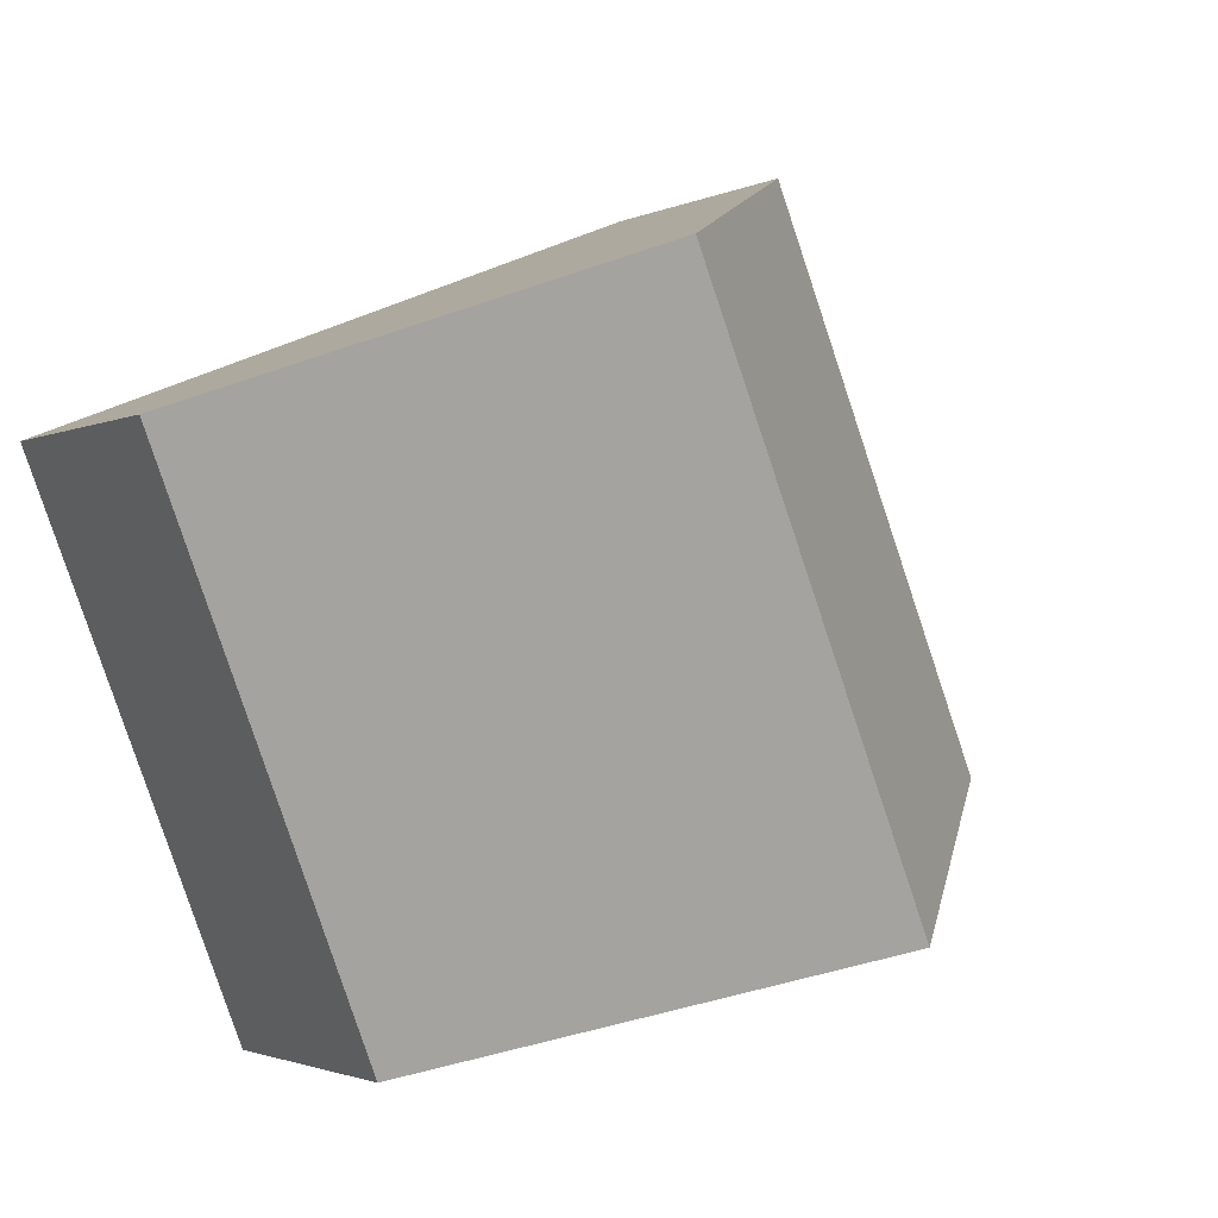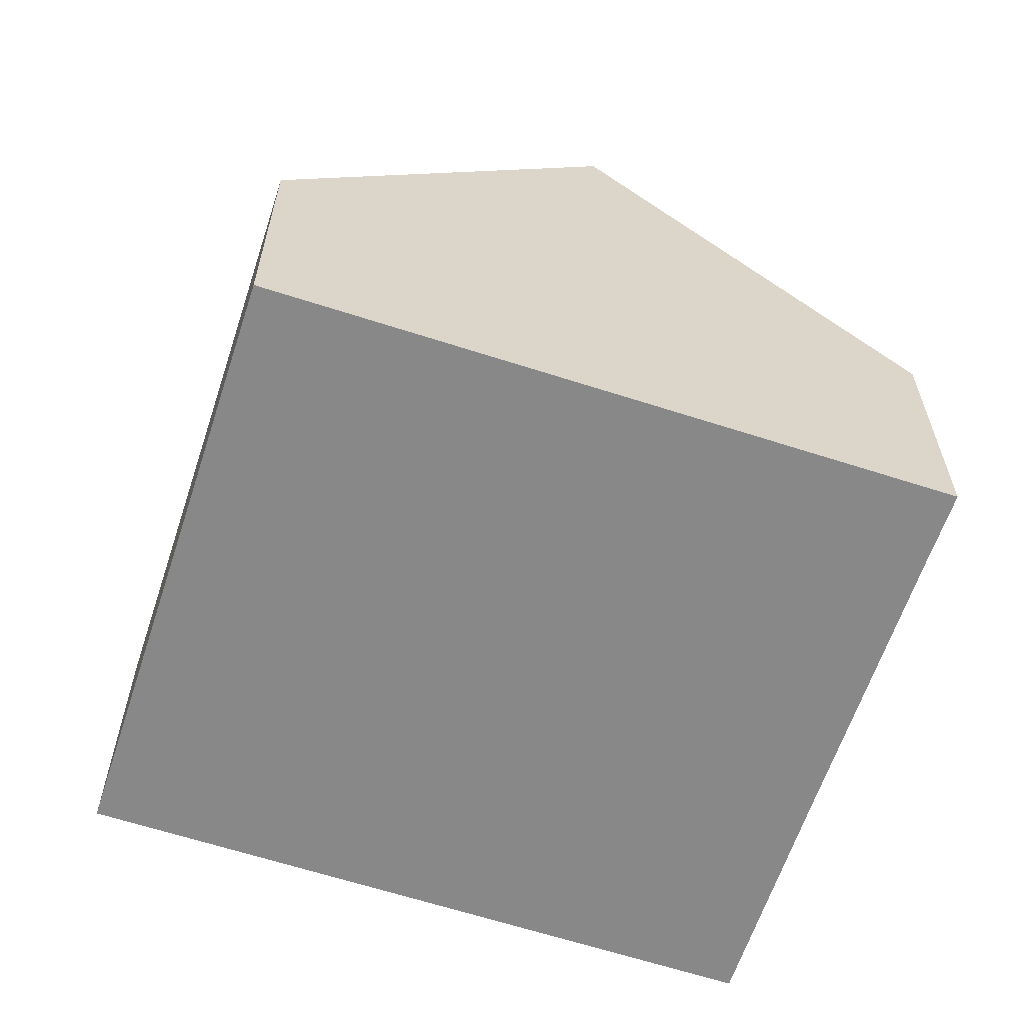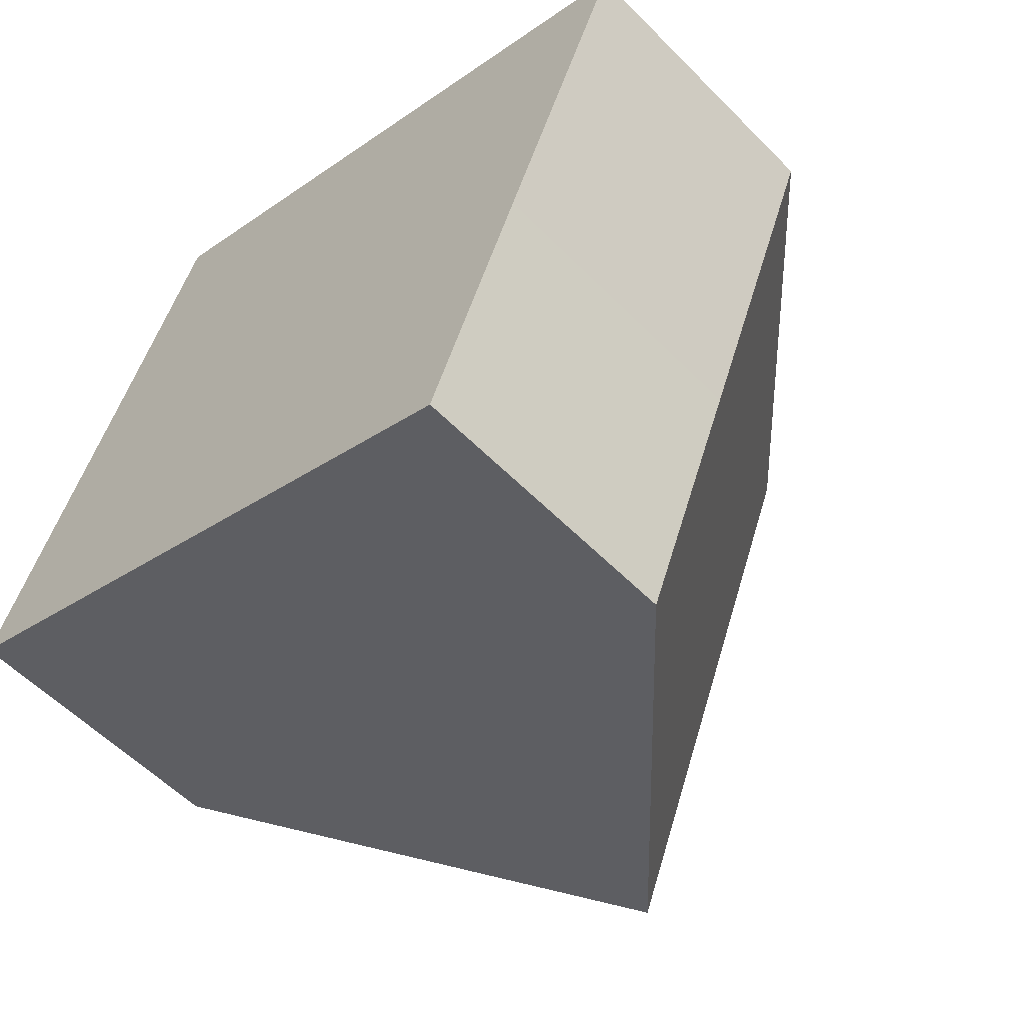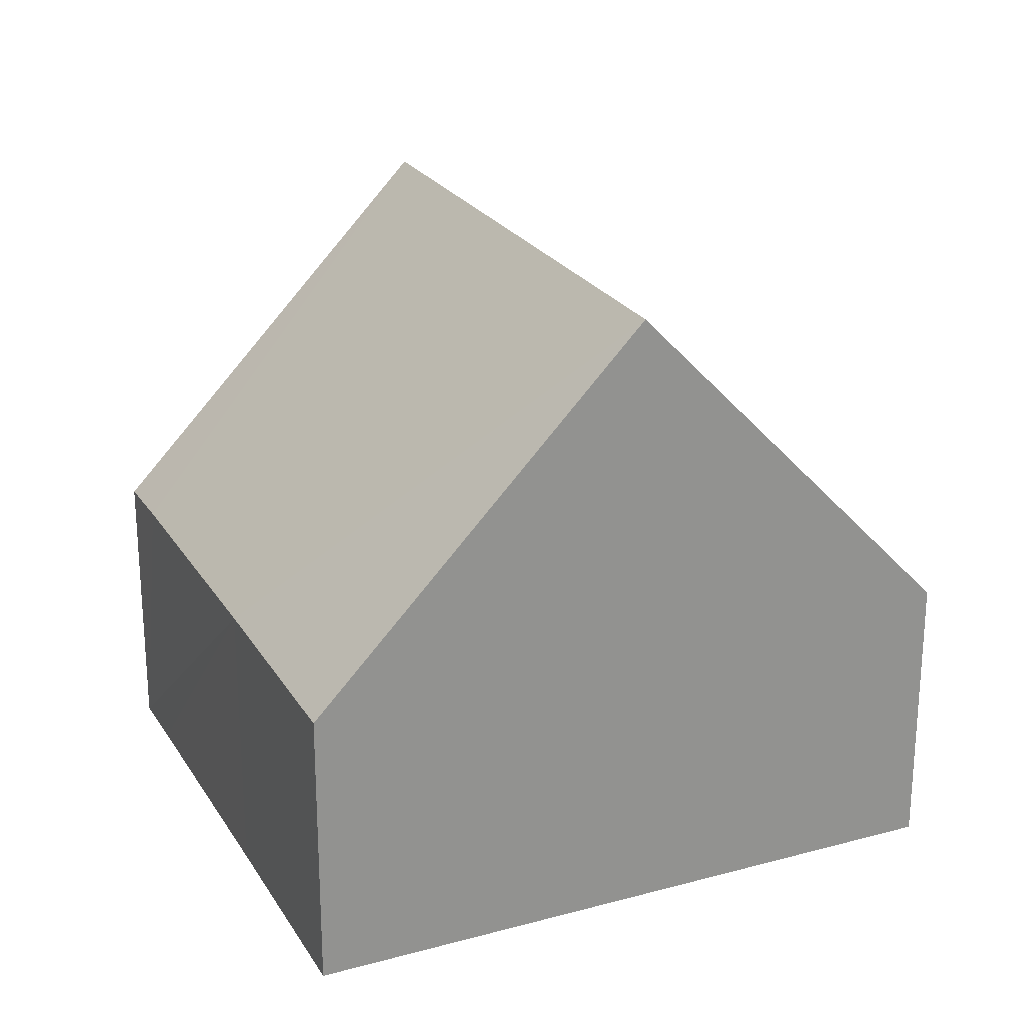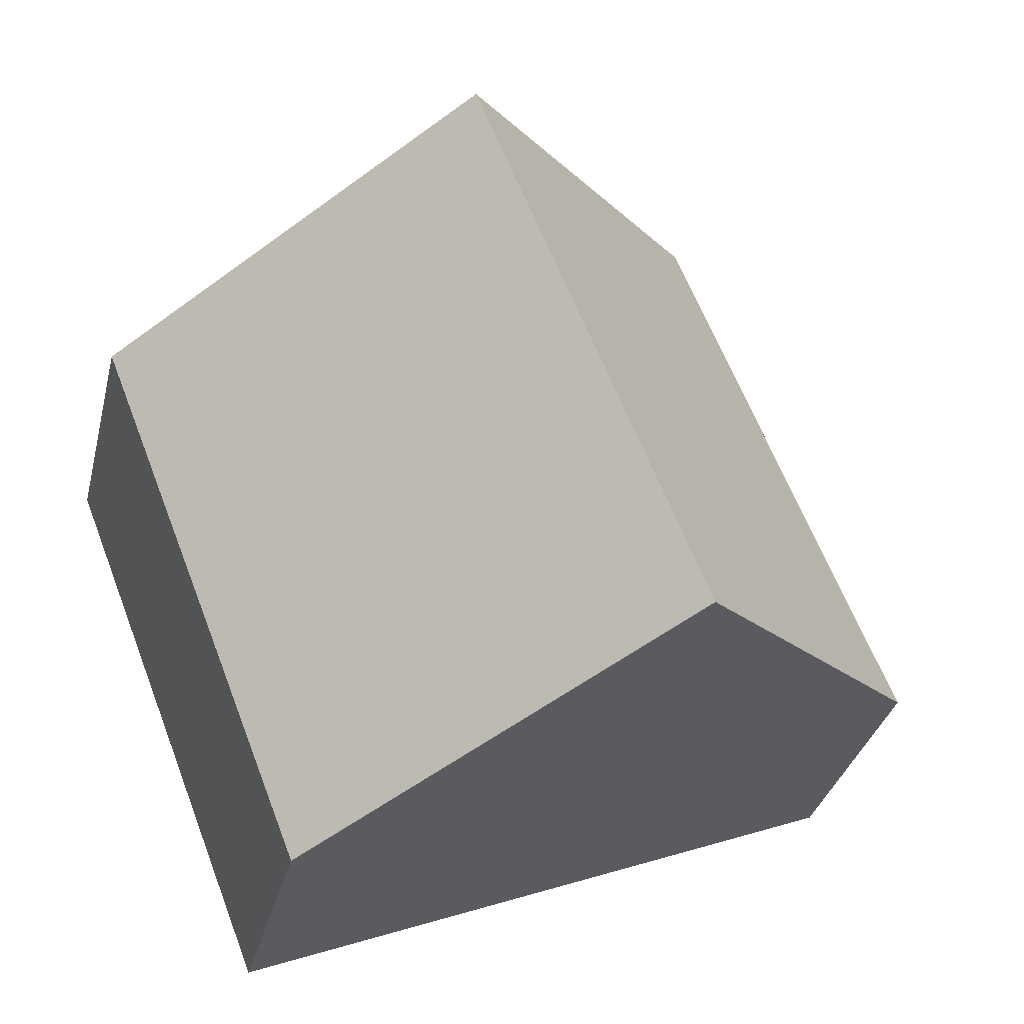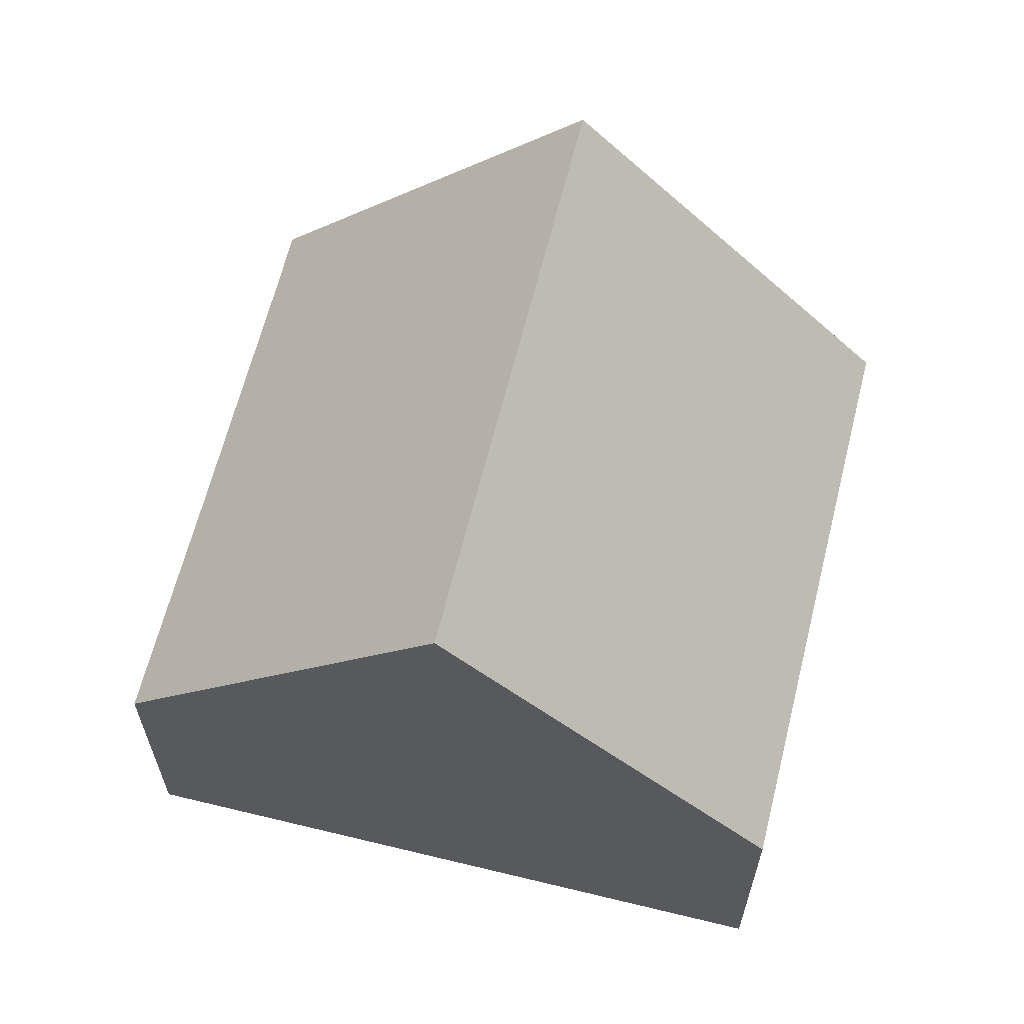
<metadata>
{"format":"obj","ext":"obj","renderer":"f3d","projection":"perspective","resolution":1024,"background":"white","views":[{"elev":-1.9,"azim":149.0,"up":"+Z"},{"elev":-62.7,"azim":-176.6,"up":"+Y"},{"elev":-56.7,"azim":43.6,"up":"+Z"},{"elev":23.8,"azim":-2.5,"up":"+Y"},{"elev":-33.1,"azim":166.6,"up":"+Z"},{"elev":63.5,"azim":35.6,"up":"+Y"}]}
</metadata>
<code>
v  5.212 10.42 -2.059
v  12.01 4.642 -0.157
v  10.45 4.618 -4.129
v  14.06 4.665 5.05
v  8.878 10.42 7.126
v  0.454 4.66 1.102
v  0 4.646 2.845e-16
v  2.232 4.668 5.537
v  3.681 4.652 9.207
v  0 0 0
v  0.454 -6.748e-17 1.102
v  2.232 -3.39e-16 5.537
v  3.681 -5.638e-16 9.207
v  8.878 -4.363e-16 7.126
v  14.06 -3.092e-16 5.05
v  12.01 9.613e-18 -0.157
v  10.45 2.528e-16 -4.129
v  5.212 1.261e-16 -2.059
g defaultobject
f 1 2 3
f 2 1 4
f 4 1 5
f 6 1 7
f 1 6 5
f 5 6 8
f 5 8 9
f 10 6 7
f 6 10 8
f 8 10 11
f 8 11 12
f 8 12 9
f 9 12 13
f 13 5 9
f 5 13 4
f 4 13 14
f 4 14 15
f 15 2 4
f 2 15 16
f 2 16 3
f 3 16 17
f 3 7 1
f 7 3 10
f 10 3 18
f 18 3 17
f 14 16 15
f 16 14 13
f 16 13 17
f 17 13 12
f 17 12 18
f 18 12 11
f 18 11 10

</code>
